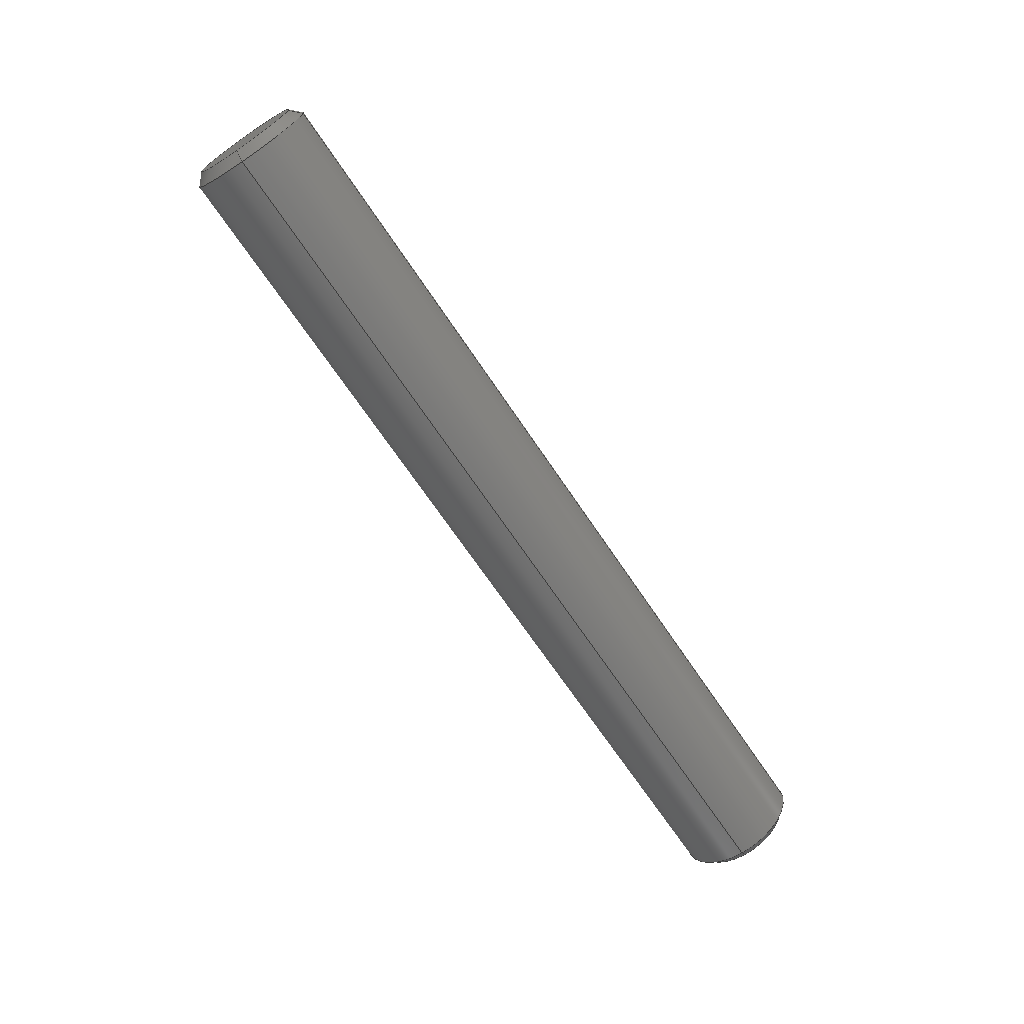
<metadata>
{"format":"step","ext":"stp","renderer":"f3d","projection":"perspective","resolution":1024,"background":"white","views":[{"elev":-68.0,"azim":123.7,"up":"+Z"}]}
</metadata>
<code>
ISO-10303-21;
DATA;
#1=CARTESIAN_POINT('POINT1',(-25.8,-7.348e-16,6)
   );
#2=VERTEX_POINT('VERTEX1',#1);
#3=CARTESIAN_POINT('POINT2',(-26.8,-6.123e-16,5)
   );
#4=VERTEX_POINT('VERTEX2',#3);
#5=CARTESIAN_POINT('POS1',(-30.8,-1.225e-16,1));
#6=DIRECTION('DIR1',(-0.7071,8.659e-17,
   -0.7071));
#7=VECTOR('VEC1',#6,1);
#8=LINE('STRAIGHT1',#5,#7);
#9=EDGE_CURVE('EDGE1',#2,#4,#8,.T.);
#10=ORIENTED_EDGE('COEDGE1',*,*,#9,.F.);
#11=CARTESIAN_POINT('POINT3',(-25.8,6,-1.102e-15
   ));
#12=VERTEX_POINT('VERTEX3',#11);
#13=CARTESIAN_POINT('POS2',(-25.8,-4.441e-16,
   -8.882e-16));
#14=DIRECTION('DIR2',(1,0,0));
#15=DIRECTION('DIR3',(0,1,-3.566e-17));
#16=AXIS2_PLACEMENT_3D('AXIS1',#13,#14,#15);
#17=CIRCLE('ELLIPSE1',#16,6);
#18=EDGE_CURVE('EDGE2',#12,#2,#17,.T.);
#19=ORIENTED_EDGE('COEDGE2',*,*,#18,.F.);
#20=CARTESIAN_POINT('POINT4',(-26.8,5,-9.8e-15
   ));
#21=VERTEX_POINT('VERTEX4',#20);
#22=CARTESIAN_POINT('POS3',(-26.8,5,-9.8e-15))
   ;
#23=DIRECTION('DIR4',(0.7071,0.7071,
   6.15e-15));
#24=VECTOR('VEC2',#23,1);
#25=LINE('STRAIGHT2',#22,#24);
#26=EDGE_CURVE('EDGE3',#21,#12,#25,.T.);
#27=ORIENTED_EDGE('COEDGE3',*,*,#26,.F.);
#28=CARTESIAN_POINT('POS4',(-26.8,-2.22e-16,
   -4.441e-16));
#29=DIRECTION('DIR5',(1,0,0));
#30=DIRECTION('DIR6',(0,1,-9.487e-17));
#31=AXIS2_PLACEMENT_3D('AXIS2',#28,#29,#30);
#32=CIRCLE('ELLIPSE2',#31,5);
#33=EDGE_CURVE('EDGE4',#21,#4,#32,.T.);
#34=ORIENTED_EDGE('COEDGE4',*,*,#33,.T.);
#35=EDGE_LOOP('NONE',(#10,#19,#27,#34));
#36=FACE_BOUND('LOOP1',#35,.T.);
#37=CARTESIAN_POINT('POS5',(-30.8,0,0));
#38=DIRECTION('DIR7',(1,0,0));
#39=DIRECTION('DIR8',(0,0,1));
#40=AXIS2_PLACEMENT_3D('AXIS3',#37,#38,#39);
#41=CONICAL_SURFACE('CONE_SURF1',#40,1,0.7854);
#42=ADVANCED_FACE('FACE1',(#36),#41,.T.);
#43=ORIENTED_EDGE('COEDGE5',*,*,#33,.F.);
#44=CARTESIAN_POINT('POINT5',(-26.8,6.123e-16,-5
   ));
#45=VERTEX_POINT('VERTEX5',#44);
#46=CARTESIAN_POINT('POS6',(-26.8,-2.22e-16,
   -6.661e-16));
#47=DIRECTION('DIR9',(1,0,0));
#48=DIRECTION('DIR10',(0,-1,1.945e-16));
#49=AXIS2_PLACEMENT_3D('AXIS4',#46,#47,#48);
#50=CIRCLE('ELLIPSE3',#49,5);
#51=EDGE_CURVE('EDGE5',#45,#21,#50,.T.);
#52=ORIENTED_EDGE('COEDGE6',*,*,#51,.F.);
#53=CARTESIAN_POINT('POINT6',(-26.8,-5,3.062e-16
   ));
#54=VERTEX_POINT('VERTEX6',#53);
#55=EDGE_CURVE('EDGE6',#54,#45,#50,.T.);
#56=ORIENTED_EDGE('COEDGE7',*,*,#55,.F.);
#57=EDGE_CURVE('EDGE7',#4,#54,#32,.T.);
#58=ORIENTED_EDGE('COEDGE8',*,*,#57,.F.);
#59=EDGE_LOOP('NONE',(#43,#52,#56,#58));
#60=FACE_BOUND('LOOP1',#59,.T.);
#61=CARTESIAN_POINT('POS7',(-26.8,0,0));
#62=DIRECTION('DIR11',(1,0,0));
#63=DIRECTION('DIR12',(0,1,0));
#64=AXIS2_PLACEMENT_3D('AXIS5',#61,#62,#63);
#65=PLANE('PLANE1',#64);
#66=ADVANCED_FACE('FACE2',(#60),#65,.F.);
#67=ORIENTED_EDGE('COEDGE9',*,*,#9,.T.);
#68=ORIENTED_EDGE('COEDGE10',*,*,#57,.T.);
#69=CARTESIAN_POINT('POINT7',(-25.8,-6,3.674e-16
   ));
#70=VERTEX_POINT('VERTEX7',#69);
#71=CARTESIAN_POINT('POS8',(-26.8,-5,3.062e-16))
   ;
#72=DIRECTION('DIR13',(0.7071,-0.7071,
   4.33e-17));
#73=VECTOR('VEC3',#72,1);
#74=LINE('STRAIGHT3',#71,#73);
#75=EDGE_CURVE('EDGE8',#54,#70,#74,.T.);
#76=ORIENTED_EDGE('COEDGE11',*,*,#75,.T.);
#77=EDGE_CURVE('EDGE9',#2,#70,#17,.T.);
#78=ORIENTED_EDGE('COEDGE12',*,*,#77,.F.);
#79=EDGE_LOOP('NONE',(#67,#68,#76,#78));
#80=FACE_BOUND('LOOP1',#79,.T.);
#81=ADVANCED_FACE('FACE3',(#80),#41,.T.);
#82=CARTESIAN_POINT('POINT8',(62.2,7.348e-16,6))
   ;
#83=VERTEX_POINT('VERTEX8',#82);
#84=CARTESIAN_POINT('POS9',(-26.8,7.348e-16,6));
#85=DIRECTION('DIR14',(1,0,0));
#86=VECTOR('VEC4',#85,1);
#87=LINE('STRAIGHT4',#84,#86);
#88=EDGE_CURVE('EDGE10',#2,#83,#87,.T.);
#89=ORIENTED_EDGE('COEDGE13',*,*,#88,.T.);
#90=CARTESIAN_POINT('POINT9',(62.2,6,-1.102e-15)
   );
#91=VERTEX_POINT('VERTEX9',#90);
#92=CARTESIAN_POINT('POS10',(62.2,-4.441e-16,
   -8.882e-16));
#93=DIRECTION('DIR15',(1,0,0));
#94=DIRECTION('DIR16',(0,1,-3.566e-17));
#95=AXIS2_PLACEMENT_3D('AXIS6',#92,#93,#94);
#96=CIRCLE('ELLIPSE4',#95,6);
#97=EDGE_CURVE('EDGE11',#91,#83,#96,.T.);
#98=ORIENTED_EDGE('COEDGE14',*,*,#97,.F.);
#99=CARTESIAN_POINT('POS11',(-25.8,6,-1.102e-15)
   );
#100=DIRECTION('DIR17',(1,0,0));
#101=VECTOR('VEC5',#100,1);
#102=LINE('STRAIGHT5',#99,#101);
#103=EDGE_CURVE('EDGE12',#12,#91,#102,.T.);
#104=ORIENTED_EDGE('COEDGE15',*,*,#103,.F.);
#105=ORIENTED_EDGE('COEDGE16',*,*,#18,.T.);
#106=EDGE_LOOP('NONE',(#89,#98,#104,#105));
#107=FACE_BOUND('LOOP1',#106,.T.);
#108=CARTESIAN_POINT('POS12',(-26.8,0,0));
#109=DIRECTION('DIR18',(1,0,0));
#110=DIRECTION('DIR19',(0,0,1));
#111=AXIS2_PLACEMENT_3D('AXIS7',#108,#109,#110);
#112=CYLINDRICAL_SURFACE('CONE_SURF2',#111,6);
#113=ADVANCED_FACE('FACE4',(#107),#112,.T.);
#114=CARTESIAN_POINT('POINT10',(-25.8,7.348e-16,
   -6));
#115=VERTEX_POINT('VERTEX10',#114);
#116=CARTESIAN_POINT('POS13',(-30.8,1.225e-16,-1
   ));
#117=DIRECTION('DIR20',(0.7071,8.659e-17,
   -0.7071));
#118=VECTOR('VEC6',#117,1);
#119=LINE('STRAIGHT6',#116,#118);
#120=EDGE_CURVE('EDGE13',#45,#115,#119,.T.);
#121=ORIENTED_EDGE('COEDGE17',*,*,#120,.F.);
#122=ORIENTED_EDGE('COEDGE18',*,*,#51,.T.);
#123=ORIENTED_EDGE('COEDGE19',*,*,#26,.T.);
#124=CARTESIAN_POINT('POS14',(-25.8,-4.441e-16,
   4.441e-16));
#125=DIRECTION('DIR21',(1,0,0));
#126=DIRECTION('DIR22',(0,-1,-1.278e-17));
#127=AXIS2_PLACEMENT_3D('AXIS8',#124,#125,#126);
#128=CIRCLE('ELLIPSE5',#127,6);
#129=EDGE_CURVE('EDGE14',#115,#12,#128,.T.);
#130=ORIENTED_EDGE('COEDGE20',*,*,#129,.F.);
#131=EDGE_LOOP('NONE',(#121,#122,#123,#130));
#132=FACE_BOUND('LOOP1',#131,.T.);
#133=CARTESIAN_POINT('POS15',(-30.8,0,0));
#134=DIRECTION('DIR23',(1,0,0));
#135=DIRECTION('DIR24',(0,0,1));
#136=AXIS2_PLACEMENT_3D('AXIS9',#133,#134,#135);
#137=CONICAL_SURFACE('CONE_SURF3',#136,1,0.7854);
#138=ADVANCED_FACE('FACE5',(#132),#137,.T.);
#139=ORIENTED_EDGE('COEDGE21',*,*,#120,.T.);
#140=EDGE_CURVE('EDGE15',#70,#115,#128,.T.);
#141=ORIENTED_EDGE('COEDGE22',*,*,#140,.F.);
#142=ORIENTED_EDGE('COEDGE23',*,*,#75,.F.);
#143=ORIENTED_EDGE('COEDGE24',*,*,#55,.T.);
#144=EDGE_LOOP('NONE',(#139,#141,#142,#143));
#145=FACE_BOUND('LOOP1',#144,.T.);
#146=ADVANCED_FACE('FACE6',(#145),#137,.T.);
#147=ORIENTED_EDGE('COEDGE25',*,*,#88,.F.);
#148=ORIENTED_EDGE('COEDGE26',*,*,#77,.T.);
#149=CARTESIAN_POINT('POINT11',(62.2,-6,
   3.674e-16));
#150=VERTEX_POINT('VERTEX11',#149);
#151=CARTESIAN_POINT('POS16',(-25.8,-6,3.674e-16
   ));
#152=DIRECTION('DIR25',(1,0,1.514e-17));
#153=VECTOR('VEC7',#152,1);
#154=LINE('STRAIGHT7',#151,#153);
#155=EDGE_CURVE('EDGE16',#70,#150,#154,.T.);
#156=ORIENTED_EDGE('COEDGE27',*,*,#155,.T.);
#157=EDGE_CURVE('EDGE17',#83,#150,#96,.T.);
#158=ORIENTED_EDGE('COEDGE28',*,*,#157,.F.);
#159=EDGE_LOOP('NONE',(#147,#148,#156,#158));
#160=FACE_BOUND('LOOP1',#159,.T.);
#161=ADVANCED_FACE('FACE7',(#160),#112,.T.);
#162=CARTESIAN_POINT('POINT12',(63.2,6.123e-16,5
   ));
#163=VERTEX_POINT('VERTEX12',#162);
#164=CARTESIAN_POINT('POS17',(67.2,1.225e-16,1))
   ;
#165=DIRECTION('DIR26',(0.7071,-8.659e-17,
   -0.7071));
#166=VECTOR('VEC8',#165,1);
#167=LINE('STRAIGHT8',#164,#166);
#168=EDGE_CURVE('EDGE18',#83,#163,#167,.T.);
#169=ORIENTED_EDGE('COEDGE29',*,*,#168,.T.);
#170=CARTESIAN_POINT('POINT13',(63.2,5,
   -9.8e-15));
#171=VERTEX_POINT('VERTEX13',#170);
#172=CARTESIAN_POINT('POS18',(63.2,-2.22e-16,
   -4.441e-16));
#173=DIRECTION('DIR27',(1,1.421e-15,
   -1.348e-31));
#174=DIRECTION('DIR28',(-1.421e-15,1,
   -9.487e-17));
#175=AXIS2_PLACEMENT_3D('AXIS10',#172,#173,#174);
#176=CIRCLE('ELLIPSE6',#175,5);
#177=EDGE_CURVE('EDGE19',#171,#163,#176,.T.);
#178=ORIENTED_EDGE('COEDGE30',*,*,#177,.F.);
#179=CARTESIAN_POINT('POS19',(63.2,5,-9.8e-15)
   );
#180=DIRECTION('DIR29',(-0.7071,0.7071,
   6.15e-15));
#181=VECTOR('VEC9',#180,1);
#182=LINE('STRAIGHT9',#179,#181);
#183=EDGE_CURVE('EDGE20',#171,#91,#182,.T.);
#184=ORIENTED_EDGE('COEDGE31',*,*,#183,.T.);
#185=ORIENTED_EDGE('COEDGE32',*,*,#97,.T.);
#186=EDGE_LOOP('NONE',(#169,#178,#184,#185));
#187=FACE_BOUND('LOOP1',#186,.T.);
#188=CARTESIAN_POINT('POS20',(67.2,0,0));
#189=DIRECTION('DIR30',(-1,0,0));
#190=DIRECTION('DIR31',(0,0,1));
#191=AXIS2_PLACEMENT_3D('AXIS11',#188,#189,#190);
#192=CONICAL_SURFACE('CONE_SURF4',#191,1,0.7854);
#193=ADVANCED_FACE('FACE8',(#187),#192,.T.);
#194=CARTESIAN_POINT('POINT14',(62.2,-7.348e-16,
   -6));
#195=VERTEX_POINT('VERTEX14',#194);
#196=CARTESIAN_POINT('POS21',(-26.8,-7.348e-16,
   -6));
#197=DIRECTION('DIR32',(-1,0,0));
#198=VECTOR('VEC10',#197,1);
#199=LINE('STRAIGHT10',#196,#198);
#200=EDGE_CURVE('EDGE21',#195,#115,#199,.T.);
#201=ORIENTED_EDGE('COEDGE33',*,*,#200,.T.);
#202=ORIENTED_EDGE('COEDGE34',*,*,#129,.T.);
#203=ORIENTED_EDGE('COEDGE35',*,*,#103,.T.);
#204=CARTESIAN_POINT('POS22',(62.2,-4.441e-16,
   4.441e-16));
#205=DIRECTION('DIR33',(1,0,0));
#206=DIRECTION('DIR34',(0,-1,-1.278e-17));
#207=AXIS2_PLACEMENT_3D('AXIS12',#204,#205,#206);
#208=CIRCLE('ELLIPSE7',#207,6);
#209=EDGE_CURVE('EDGE22',#195,#91,#208,.T.);
#210=ORIENTED_EDGE('COEDGE36',*,*,#209,.F.);
#211=EDGE_LOOP('NONE',(#201,#202,#203,#210));
#212=FACE_BOUND('LOOP1',#211,.T.);
#213=CARTESIAN_POINT('POS23',(-26.8,0,0));
#214=DIRECTION('DIR35',(1,0,0));
#215=DIRECTION('DIR36',(0,0,1));
#216=AXIS2_PLACEMENT_3D('AXIS13',#213,#214,#215);
#217=CYLINDRICAL_SURFACE('CONE_SURF5',#216,6);
#218=ADVANCED_FACE('FACE9',(#212),#217,.T.);
#219=ORIENTED_EDGE('COEDGE37',*,*,#200,.F.);
#220=EDGE_CURVE('EDGE23',#150,#195,#208,.T.);
#221=ORIENTED_EDGE('COEDGE38',*,*,#220,.F.);
#222=ORIENTED_EDGE('COEDGE39',*,*,#155,.F.);
#223=ORIENTED_EDGE('COEDGE40',*,*,#140,.T.);
#224=EDGE_LOOP('NONE',(#219,#221,#222,#223));
#225=FACE_BOUND('LOOP1',#224,.T.);
#226=ADVANCED_FACE('FACE10',(#225),#217,.T.);
#227=ORIENTED_EDGE('COEDGE41',*,*,#168,.F.);
#228=ORIENTED_EDGE('COEDGE42',*,*,#157,.T.);
#229=CARTESIAN_POINT('POINT15',(63.2,-5,
   3.062e-16));
#230=VERTEX_POINT('VERTEX15',#229);
#231=CARTESIAN_POINT('POS24',(63.2,-5,3.062e-16)
   );
#232=DIRECTION('DIR37',(-0.7071,-0.7071,
   4.33e-17));
#233=VECTOR('VEC11',#232,1);
#234=LINE('STRAIGHT11',#231,#233);
#235=EDGE_CURVE('EDGE24',#230,#150,#234,.T.);
#236=ORIENTED_EDGE('COEDGE43',*,*,#235,.F.);
#237=EDGE_CURVE('EDGE25',#163,#230,#176,.T.);
#238=ORIENTED_EDGE('COEDGE44',*,*,#237,.F.);
#239=EDGE_LOOP('NONE',(#227,#228,#236,#238));
#240=FACE_BOUND('LOOP1',#239,.T.);
#241=ADVANCED_FACE('FACE11',(#240),#192,.T.);
#242=ORIENTED_EDGE('COEDGE45',*,*,#177,.T.);
#243=ORIENTED_EDGE('COEDGE46',*,*,#237,.T.);
#244=CARTESIAN_POINT('POINT16',(63.2,-6.123e-16,
   -5));
#245=VERTEX_POINT('VERTEX16',#244);
#246=CARTESIAN_POINT('POS25',(63.2,-2.22e-16,
   -6.661e-16));
#247=DIRECTION('DIR38',(1,-1.421e-15,
   2.763e-31));
#248=DIRECTION('DIR39',(-1.421e-15,-1,
   1.945e-16));
#249=AXIS2_PLACEMENT_3D('AXIS14',#246,#247,#248);
#250=CIRCLE('ELLIPSE8',#249,5);
#251=EDGE_CURVE('EDGE26',#230,#245,#250,.T.);
#252=ORIENTED_EDGE('COEDGE47',*,*,#251,.T.);
#253=EDGE_CURVE('EDGE27',#245,#171,#250,.T.);
#254=ORIENTED_EDGE('COEDGE48',*,*,#253,.T.);
#255=EDGE_LOOP('NONE',(#242,#243,#252,#254));
#256=FACE_BOUND('LOOP1',#255,.T.);
#257=CARTESIAN_POINT('POS26',(63.2,0,0));
#258=DIRECTION('DIR40',(1,0,0));
#259=DIRECTION('DIR41',(0,1,0));
#260=AXIS2_PLACEMENT_3D('AXIS15',#257,#258,#259);
#261=PLANE('PLANE2',#260);
#262=ADVANCED_FACE('FACE12',(#256),#261,.T.);
#263=CARTESIAN_POINT('POS27',(67.2,-1.225e-16,-1
   ));
#264=DIRECTION('DIR42',(-0.7071,-8.659e-17,
   -0.7071));
#265=VECTOR('VEC12',#264,1);
#266=LINE('STRAIGHT12',#263,#265);
#267=EDGE_CURVE('EDGE28',#245,#195,#266,.T.);
#268=ORIENTED_EDGE('COEDGE49',*,*,#267,.T.);
#269=ORIENTED_EDGE('COEDGE50',*,*,#209,.T.);
#270=ORIENTED_EDGE('COEDGE51',*,*,#183,.F.);
#271=ORIENTED_EDGE('COEDGE52',*,*,#253,.F.);
#272=EDGE_LOOP('NONE',(#268,#269,#270,#271));
#273=FACE_BOUND('LOOP1',#272,.T.);
#274=CARTESIAN_POINT('POS28',(67.2,0,0));
#275=DIRECTION('DIR43',(-1,0,0));
#276=DIRECTION('DIR44',(0,0,1));
#277=AXIS2_PLACEMENT_3D('AXIS16',#274,#275,#276);
#278=CONICAL_SURFACE('CONE_SURF6',#277,1,0.7854);
#279=ADVANCED_FACE('FACE13',(#273),#278,.T.);
#280=ORIENTED_EDGE('COEDGE53',*,*,#267,.F.);
#281=ORIENTED_EDGE('COEDGE54',*,*,#251,.F.);
#282=ORIENTED_EDGE('COEDGE55',*,*,#235,.T.);
#283=ORIENTED_EDGE('COEDGE56',*,*,#220,.T.);
#284=EDGE_LOOP('NONE',(#280,#281,#282,#283));
#285=FACE_BOUND('LOOP1',#284,.T.);
#286=ADVANCED_FACE('FACE14',(#285),#278,.T.);
#287=CLOSED_SHELL('SHELL1',(#42,#66,#81,#113,#138,#146,#161,#193,#218,
   #226,#241,#262,#279,#286));
#288=MANIFOLD_SOLID_BREP('LUMP1',#287);
#289=ADVANCED_BREP_SHAPE_REPRESENTATION('BODY0',(#288),#290);
#290=(GEOMETRIC_REPRESENTATION_CONTEXT(3) 
   GLOBAL_UNCERTAINTY_ASSIGNED_CONTEXT((#291)) 
   GLOBAL_UNIT_ASSIGNED_CONTEXT((#292,#293,#294)) REPRESENTATION_CONTEXT
   ('',''));
#291=UNCERTAINTY_MEASURE_WITH_UNIT(LENGTH_MEASURE(1e-06),#292,'','');
#292=(LENGTH_UNIT() NAMED_UNIT(*) SI_UNIT(.MILLI.,.METRE.));
#293=(NAMED_UNIT(*) PLANE_ANGLE_UNIT() SI_UNIT($,.RADIAN.));
#294=(NAMED_UNIT(*) SI_UNIT($,.STERADIAN.) SOLID_ANGLE_UNIT());
#295=APPLICATION_CONTEXT(
   'CONFIGURATION CONTROLLED 3D DESIGNS OF MECHANICAL PARTS AND 
ASSEMBLIES');
#296=APPLICATION_PROTOCOL_DEFINITION('INTERNATIONAL STANDARD',
   'config_control_design',1994,#295);
#297=MECHANICAL_CONTEXT('MECHANICAL_CONTEXT_NAME',#295,'mechanical');
#298=PRODUCT('PRODUCT_ID_1','PRODUCT_NAME_1','PRODUCT_DESCRIPTION',(#297
   ));
#299=PRODUCT_RELATED_PRODUCT_CATEGORY('detail',
   'PRODUCT_RELATED_PRODUCT_CATEGORY_DESCRIPTION',(#298));
#300=PERSON_AND_ORGANIZATION_ROLE('design_owner');
#301=CC_DESIGN_PERSON_AND_ORGANIZATION_ASSIGNMENT(#304,#300,(#298));
#302=PERSON('ID_1','PERSON_LAST_NAME','PERSON_FIRST_NAME',$,$,$);
#303=ORGANIZATION('ORGANIZATION_ID','ORGANIZATION_NAME',
   'ORGANIZATION_DESCRIPTION');
#304=PERSON_AND_ORGANIZATION(#302,#303);
#305=PRODUCT_DEFINITION_FORMATION_WITH_SPECIFIED_SOURCE(
   'PRODUCT_DEFINITION_FORMATION_ID',
   'PRODUCT_DEFINITION_FORMATION_DESCRIPTION',#298,.NOT_KNOWN.);
#306=PERSON_AND_ORGANIZATION_ROLE('creator');
#307=CC_DESIGN_PERSON_AND_ORGANIZATION_ASSIGNMENT(#310,#306,(#305));
#308=PERSON('ID_2','PERSON_LAST_NAME','PERSON_FIRST_NAME',$,$,$);
#309=ORGANIZATION('ORGANIZATION_ID','ORGANIZATION_NAME',
   'ORGANIZATION_DESCRIPTION');
#310=PERSON_AND_ORGANIZATION(#308,#309);
#311=PERSON_AND_ORGANIZATION_ROLE('part_supplier');
#312=CC_DESIGN_PERSON_AND_ORGANIZATION_ASSIGNMENT(#315,#311,(#305));
#313=PERSON('ID_3','PERSON_LAST_NAME','PERSON_FIRST_NAME',$,$,$);
#314=ORGANIZATION('ORGANIZATION_ID','ORGANIZATION_NAME',
   'ORGANIZATION_DESCRIPTION');
#315=PERSON_AND_ORGANIZATION(#313,#314);
#316=APPROVAL_STATUS('approved');
#317=APPROVAL(#316,'APPROVAL_LEVEL');
#318=CC_DESIGN_APPROVAL(#317,(#305));
#319=APPROVAL_ROLE('APPROVAL_ROLE');
#320=APPROVAL_PERSON_ORGANIZATION(#323,#317,#319);
#321=PERSON('ID_4','PERSON_LAST_NAME','PERSON_FIRST_NAME',$,$,$);
#322=ORGANIZATION('ORGANIZATION_ID','ORGANIZATION_NAME',
   'ORGANIZATION_DESCRIPTION');
#323=PERSON_AND_ORGANIZATION(#321,#322);
#324=APPROVAL_DATE_TIME(#328,#317);
#325=CALENDAR_DATE(1997,1,1);
#326=COORDINATED_UNIVERSAL_TIME_OFFSET(0,0,.AHEAD.);
#327=LOCAL_TIME(0,0,0,#326);
#328=DATE_AND_TIME(#325,#327);
#329=SECURITY_CLASSIFICATION_LEVEL('classified');
#330=SECURITY_CLASSIFICATION('SECURITY_CLASSIFICATION_NAME',
   'SECURITY_CLASSIFICATION_PURPOSE',#329);
#331=CC_DESIGN_SECURITY_CLASSIFICATION(#330,(#305));
#332=APPROVAL_STATUS('approved');
#333=APPROVAL(#332,'APPROVAL_LEVEL');
#334=CC_DESIGN_APPROVAL(#333,(#330));
#335=APPROVAL_ROLE('APPROVAL_ROLE');
#336=APPROVAL_PERSON_ORGANIZATION(#339,#333,#335);
#337=PERSON('ID_5','PERSON_LAST_NAME','PERSON_FIRST_NAME',$,$,$);
#338=ORGANIZATION('ORGANIZATION_ID','ORGANIZATION_NAME',
   'ORGANIZATION_DESCRIPTION');
#339=PERSON_AND_ORGANIZATION(#337,#338);
#340=APPROVAL_DATE_TIME(#344,#333);
#341=CALENDAR_DATE(1997,1,1);
#342=COORDINATED_UNIVERSAL_TIME_OFFSET(0,0,.AHEAD.);
#343=LOCAL_TIME(0,0,0,#342);
#344=DATE_AND_TIME(#341,#343);
#345=PERSON_AND_ORGANIZATION_ROLE('classification_officer');
#346=CC_DESIGN_PERSON_AND_ORGANIZATION_ASSIGNMENT(#349,#345,(#330));
#347=PERSON('ID_6','PERSON_LAST_NAME','PERSON_FIRST_NAME',$,$,$);
#348=ORGANIZATION('ORGANIZATION_ID','ORGANIZATION_NAME',
   'ORGANIZATION_DESCRIPTION');
#349=PERSON_AND_ORGANIZATION(#347,#348);
#350=DATE_TIME_ROLE('classification_date');
#351=CC_DESIGN_DATE_AND_TIME_ASSIGNMENT(#355,#350,(#330));
#352=CALENDAR_DATE(1997,1,1);
#353=COORDINATED_UNIVERSAL_TIME_OFFSET(0,0,.AHEAD.);
#354=LOCAL_TIME(0,0,0,#353);
#355=DATE_AND_TIME(#352,#354);
#356=DESIGN_CONTEXT('DESIGN_CONTEXT_NAME',#295,'design');
#357=PRODUCT_DEFINITION('PRODUCT_DEFINITION_ID',
   'PRODUCT_DEFINITION_DESCRIPTION',#305,#356);
#358=PERSON_AND_ORGANIZATION_ROLE('creator');
#359=CC_DESIGN_PERSON_AND_ORGANIZATION_ASSIGNMENT(#362,#358,(#357));
#360=PERSON('ID_7','PERSON_LAST_NAME','PERSON_FIRST_NAME',$,$,$);
#361=ORGANIZATION('ORGANIZATION_ID','ORGANIZATION_NAME',
   'ORGANIZATION_DESCRIPTION');
#362=PERSON_AND_ORGANIZATION(#360,#361);
#363=DATE_TIME_ROLE('creation_date');
#364=CC_DESIGN_DATE_AND_TIME_ASSIGNMENT(#368,#363,(#357));
#365=CALENDAR_DATE(1997,1,1);
#366=COORDINATED_UNIVERSAL_TIME_OFFSET(0,0,.AHEAD.);
#367=LOCAL_TIME(0,0,0,#366);
#368=DATE_AND_TIME(#365,#367);
#369=APPROVAL_STATUS('approved');
#370=APPROVAL(#369,'APPROVAL_LEVEL');
#371=CC_DESIGN_APPROVAL(#370,(#357));
#372=APPROVAL_ROLE('APPROVAL_ROLE');
#373=APPROVAL_PERSON_ORGANIZATION(#376,#370,#372);
#374=PERSON('ID_8','PERSON_LAST_NAME','PERSON_FIRST_NAME',$,$,$);
#375=ORGANIZATION('ORGANIZATION_ID','ORGANIZATION_NAME',
   'ORGANIZATION_DESCRIPTION');
#376=PERSON_AND_ORGANIZATION(#374,#375);
#377=APPROVAL_DATE_TIME(#381,#370);
#378=CALENDAR_DATE(1997,1,1);
#379=COORDINATED_UNIVERSAL_TIME_OFFSET(0,0,.AHEAD.);
#380=LOCAL_TIME(0,0,0,#379);
#381=DATE_AND_TIME(#378,#380);
#382=PRODUCT_DEFINITION_SHAPE('PRODUCT_DEFINITION_SHAPE_NAME',
   'PRODUCT_DEFINITION_SHAPE_DESCRIPTION',#357);
#383=SHAPE_DEFINITION_REPRESENTATION(#382,#289);
ENDSEC;
END-ISO-10303-21;
                
                  
               
                   
                    
     
                

</code>
